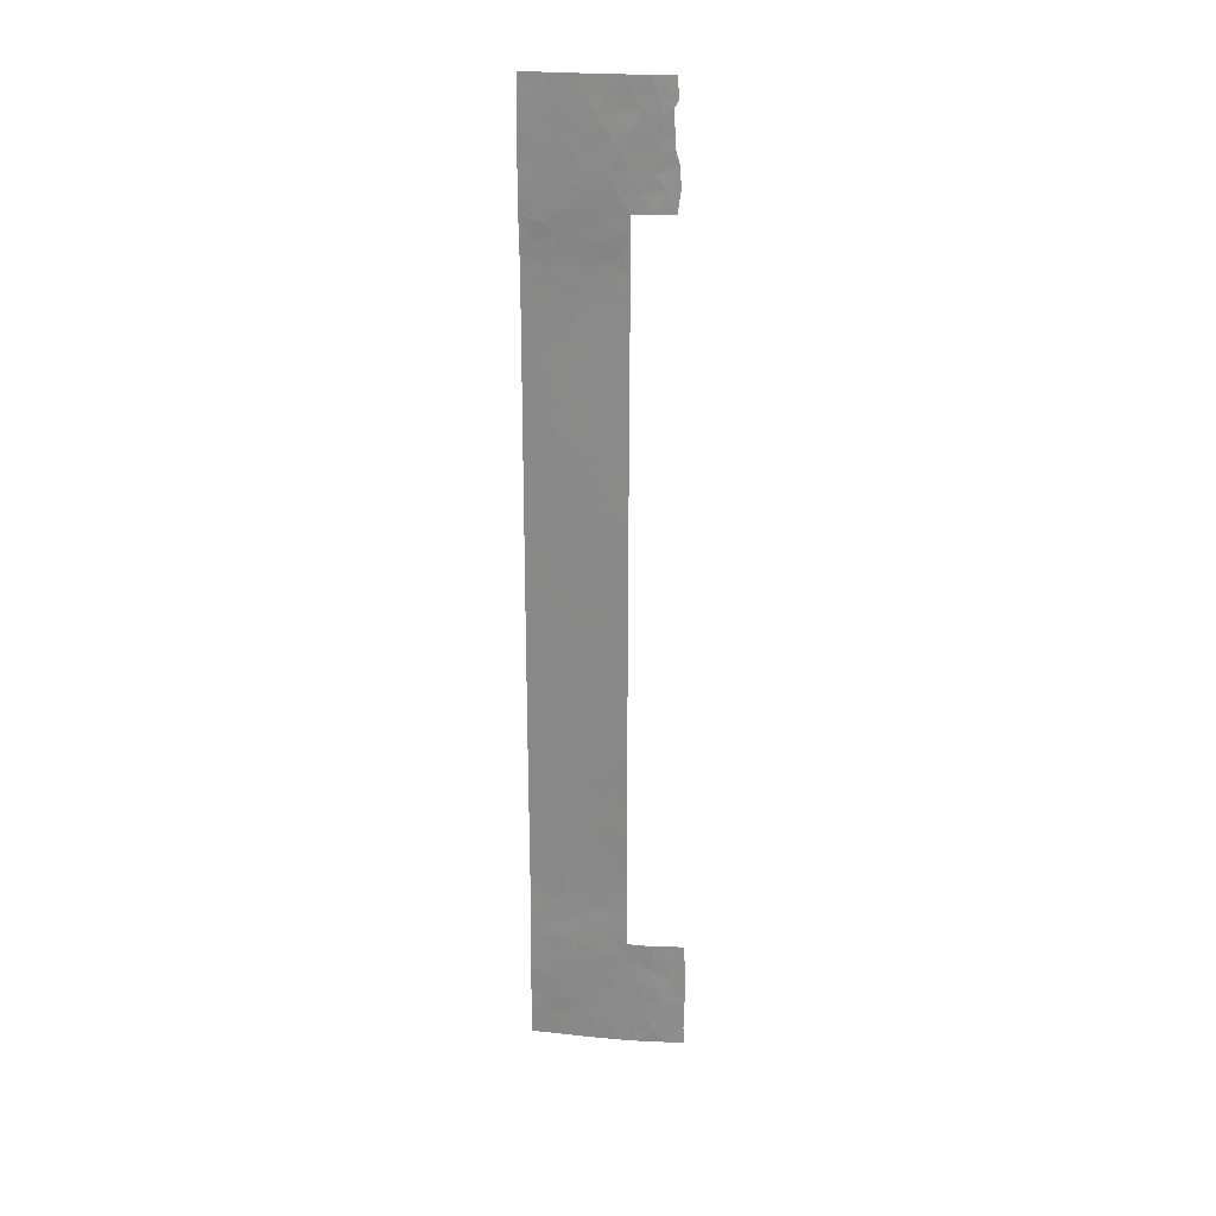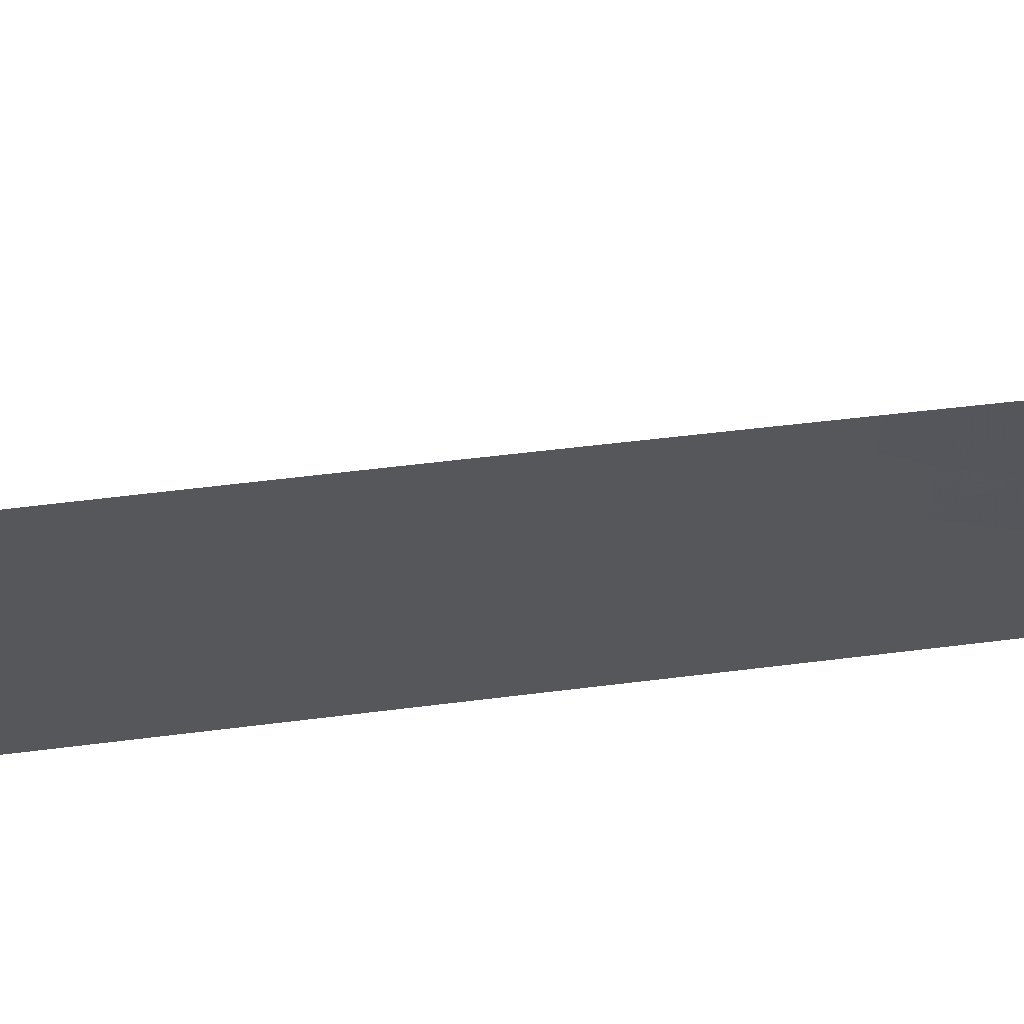
<metadata>
{"format":"obj","ext":"obj","renderer":"f3d","projection":"perspective","resolution":1024,"background":"white","views":[{"elev":25.4,"azim":132.3,"up":"+Z"},{"elev":28.9,"azim":-103.1,"up":"+Y"}]}
</metadata>
<code>
v 69.95 41.2 -39.26
v 70.08 41.05 -38
v 73.65 35.45 38.47
v 74.82 33.69 38.14
v 74.53 34.14 40.33
v 73.27 35.83 32.73
v 74.46 34.07 24
v 76 31.74 22.79
v 72.82 36.86 5.091
v 72.22 37.82 3.781
v 72.03 38.11 -31.26
v 72.96 36.69 -31.8
v 76.96 30.72 -44.24
v 76.99 30.72 -41.73
v 76.09 32.15 -42.91
v 71.47 39.13 -37.94
v 71.66 38.84 -38.96
v 73.95 35.17 -24.61
v 76.67 30.72 22.12
v 76.12 31.57 19.8
v 76.69 30.72 18.73
v 75.22 32.97 19.43
v 75.97 31.83 17.85
v 74.5 34.33 -10.24
v 76.68 30.72 19.68
v 71.8 38.64 -40.99
v 70.87 39.93 -40.16
v 73.54 35.54 20.43
v 73.68 35.35 18.21
v 76.76 30.72 3.506
v 75.41 32.7 49
v 76.71 30.72 47.83
v 71.43 39.1 -25.06
v 74.38 34.34 12.76
v 75.1 33.24 11.71
v 76.01 32.09 -36.31
v 73.91 34.85 28.62
v 73.94 34.82 27.06
v 72.65 36.99 14.99
v 72.44 37.35 13.34
v 72.16 37.71 17.83
v 76.83 30.72 -33.4
v 74.06 34.97 1.266
v 74.96 33.56 0.7596
v 75.79 32.6 -41.1
v 74.72 34.3 -40.63
v 73.05 36.57 -33.91
v 70.74 40.2 -50
v 71.12 39.67 -48.44
v 69.82 41.32 -41.23
v 75.1 33.38 -8.931
v 75.09 33.4 -7.298
v 72.99 36.43 46.76
v 72.31 37.33 48.4
v 67.73 43.91 -40.59
v 69.15 42.22 -45.28
v 71.52 39.09 -46.53
v 72.3 37.98 -48.26
v 73.43 35.72 48.35
v 68.93 41.86 47.2
v 69.53 41.15 46.6
v 68.83 41.98 44.69
v 76.65 30.72 31.45
v 75.97 32.01 -8.272
v 76.8 30.72 -12.88
v 76 31.99 -12.65
v 73.27 36.24 -3.542
v 70.48 40.54 -44.83
v 70.23 40.19 50
v 71.02 39.14 48.49
v 73.99 35.13 -8.363
v 69.87 41.35 -48.63
v 68.73 42.73 -49.08
v 74.93 33.67 -15.99
v 76.01 31.94 -6.368
v 76.79 30.72 -6.987
v 72.02 38.12 5.444
v 71.39 39.08 6.958
v 69.52 41.06 50
v 76.07 31.87 -28.43
v 76.81 30.72 -29.4
v 70.81 40.06 -42.4
v 72.22 37.93 -35.24
v 71.41 39.09 -34.32
v 68.67 42.13 47.82
v 72.19 37.97 -12.7
v 68.48 42.42 40.24
v 68.68 42.21 38.16
v 69.88 40.82 38
v 68.68 42.23 38
v 68.66 42.06 50
v 71.23 38.99 37.96
v 76.94 30.72 -38.83
v 71.4 39.08 -32.03
v 71.42 39.1 -27.21
v 75.71 32.7 -50
v 76.96 30.72 -48.31
v 76.14 32.02 -48.85
v 67.85 43.76 -38
v 68.82 42.55 -38
v 76.87 30.72 -35.05
v 75.85 32.22 -32.53
v 76.81 30.72 -31.7
v 74.17 34.86 -15.33
v 75.95 32.06 -22.98
v 74.95 33.61 -23.85
v 76.72 30.72 12.29
v 69.66 41.6 -43.37
v 73.95 35.21 -13.56
v 72.28 37.75 -28.44
v 72.62 37.21 -29.99
v 71.4 39.08 -31.25
v 74.29 34.65 -20.84
v 74.07 35 -22.69
v 73.59 35.56 13.88
v 73.33 35.99 12.08
v 73.03 36.48 10.28
v 73.73 35.51 -26.5
v 73.11 36.49 -25.19
v 73.96 35.16 -32.64
v 76.75 30.72 5.928
v 75.9 32.04 4.457
v 75.08 33.33 5.5
v 72.05 38.29 -44.87
v 72.83 37.14 -41.7
v 72.47 37.24 41.85
v 72.92 36.34 28.24
v 74.05 34.64 30.25
v 75.96 32.01 -2.239
v 69.97 40.59 45.26
v 74.06 35.07 -34.85
v 73.89 35.25 -30.24
v 72.26 37.82 -22.45
v 74.09 34.78 46.78
v 73.77 35.25 15.95
v 74.91 33.37 25.87
v 74.48 34.08 21.09
v 75.63 32.32 21.27
v 70.27 40.82 -46.87
v 76.89 30.72 -36.34
v 74.97 33.26 30.95
v 75.9 31.84 31.36
v 75.81 31.97 29.12
v 74.9 33.36 28.4
v 76.81 30.72 -24.26
v 72.9 36.58 17.02
v 75.27 33.13 -19.91
v 75.26 33.15 -18.04
v 75.62 32.41 13.49
v 74.01 34.92 43.49
v 68.77 42.71 -50
v 73.03 36.65 -12.37
v 73.16 36.46 -14.77
v 74.49 34.58 -38.78
v 72.87 36.49 50
v 74.07 34.75 36.46
v 76.71 30.72 35.49
v 75.99 31.79 35.38
v 75.03 33.28 35.74
v 72.04 37.66 29.3
v 74.47 34.68 -50
v 72.53 37.37 -26.53
v 73.23 36.31 -21.5
v 72.48 37.14 21.28
v 72.24 37.97 -37.45
v 71.47 39.12 -36.76
v 69.09 42.28 -50
v 72.2 37.94 -7.064
v 71.46 39.12 -7.246
v 67.72 43.99 -50
v 67.78 43.87 -48.1
v 72.31 37.78 -10.66
v 71.46 39.12 -9.783
v 72.06 38.18 -8.879
v 73.93 35.5 -42.06
v 74.92 33.68 -12.08
v 74.9 33.58 8.643
v 76.8 30.72 -9.429
v 74.18 35.13 -48.42
v 74.97 33.7 -35.9
v 74.33 34.34 19.18
v 75.03 33.33 47.14
v 75.09 33.39 -29.32
v 73.04 36.28 36.87
v 67.77 43.89 -45.78
v 74.4 34.38 6.789
v 73.31 36.08 6.638
v 73.75 35.38 8.506
v 70.69 39.69 39.65
v 70.47 39.92 46.95
v 71.43 39.11 -23.58
v 73.17 36.67 -50
v 72.29 37.77 -24.41
v 71.46 39.12 -16.25
v 72.3 37.79 -15.77
v 72.26 37.85 -17.98
v 71.45 39.12 -18.66
v 71.45 39.11 -19.44
v 75.6 32.33 24.4
v 71.44 39.11 -1.315
v 72.33 37.7 -0.357
v 72.32 37.72 -2.501
v 76.81 30.72 -22.27
v 76.03 31.95 -20.83
v 73.1 36.51 -23.47
v 74.68 34.35 -47
v 73.92 35.25 -11.71
v 74.99 33.33 50
v 75.28 32.87 50
v 71.31 39.04 16.28
v 76.65 30.72 25.66
v 75.84 31.95 26.73
v 73.2 36.35 -1.469
v 71.05 39.71 -37.95
v 74.9 33.69 -31.49
v 72.45 37.54 -4.854
v 71.52 38.45 50
v 75.43 32.73 10.09
v 76.78 30.72 -3.55
v 76.81 30.72 -27.17
v 76.21 31.65 -26.79
v 76.81 30.72 -26.02
v 72.61 37.48 -39.5
v 74.77 33.89 -25.89
v 76.8 30.72 -11.91
v 76.75 30.72 42.56
v 76.75 30.72 45.07
v 71.44 39.11 -21.63
v 76.81 30.72 -16.27
v 75.92 32.11 -16.48
v 75.76 32.27 41.41
v 72.41 37.63 -14.17
v 71.46 39.12 -14.56
v 71.66 38.26 34.65
v 72.28 37.44 35.95
v 73.27 35.91 34.95
v 74.18 34.81 -4.455
v 74.18 34.81 -2.435
v 72.19 37.51 25.25
v 73.3 35.82 24.48
v 75.94 32.08 -30.53
v 71.43 39.1 1.051
v 76.94 30.72 -39.19
v 71.8 38.19 43.58
v 71.22 38.98 24.82
v 75.93 31.83 33.4
v 75.1 33.39 -21.8
v 75 33.56 -14.03
v 75.77 32.24 43.59
v 76.67 30.72 33.83
v 71.42 39.1 2.572
v 71.41 39.09 4.537
v 72.96 36.31 26.29
v 75.91 31.95 15.73
v 76.71 30.72 14.77
v 71.18 38.96 34.83
v 72.05 37.68 27.04
v 76.76 30.72 37.57
v 76.73 30.72 10.2
v 76.73 30.72 9.301
v 72.28 37.62 11.65
v 76.66 30.72 23.29
v 71.38 39.07 8.968
v 72.14 37.87 10.05
v 71.16 38.95 32.69
v 73.41 36.03 -5.267
v 68.75 42.65 -42.05
v 71.25 39 22.46
v 74.53 34.21 2.721
v 71.45 39.12 -5.067
v 71.44 39.11 -3.141
v 76.7 30.72 16.21
v 74.24 34.58 10.59
v 71.87 38.62 -50
v 73.21 36.36 -16.77
v 73.49 35.92 -19.16
v 76.74 30.72 45.78
v 75.93 31.95 11.71
v 72.34 37.66 1.784
v 73.26 36.23 0.6008
v 74.02 35 4.815
v 73.32 36.11 2.912
v 75.76 32.27 39.25
v 74.14 34.86 -0.537
v 75.73 32.33 2.326
v 72.43 37.57 -20.28
v 76.23 31.62 -14.59
v 74.4 34.46 -27.94
v 74.49 34.35 -19.13
v 74.27 34.7 -17.47
v 75.38 33.29 -43.82
v 74.44 34.74 -43.8
v 71.34 39.05 13.18
v 71.22 38.98 36.49
v 71.36 39.06 11
v 76.66 30.72 50
v 76.78 30.72 40.18
v 74.1 34.94 -6.403
v 76.81 30.72 -19.71
v 76.81 30.72 -17.64
v 76.81 30.72 -14.57
v 71.41 39.09 -29.2
v 71.3 39.03 18.01
v 71.46 39.12 -12.11
v 67.68 43.99 -43.07
v 68.59 42.86 -43.75
v 76.65 30.72 28
v 76.64 30.72 29.79
v 75.41 32.89 -27.25
v 72.2 37.41 31.42
v 75.13 33.69 -45.37
v 67.74 43.93 -44.8
v 71.17 38.95 30.56
v 71.19 38.97 27.6
v 71.18 38.96 29.48
v 71.21 38.98 25.78
v 71.33 39.05 14.08
v 71.28 39.01 20.11
v 73.6 35.4 22.44
v 76.97 30.72 -50
v 73.73 35.24 50
v 69.44 41.27 43.54
v 73.39 36.09 -10.18
v 76.77 30.72 1.155
v 68.54 42.31 42.37
v 68.8 42.01 43.68
v 75.09 33.39 -5.471
v 75.12 33.32 -1.254
v 74.86 33.55 17.18
v 73.09 36.54 -6.867
v 76.77 30.72 -1.147
v 76.98 30.72 -46.8
v 76.96 30.72 -44.81
v 75.94 32.02 0.01032
v 73.16 36.53 -36.02
v 76.79 30.72 -5.674
v 75.97 31.99 -4.431
v 72.81 36.99 -8.769
v 76.74 30.72 6.956
v 76.4 31.6 -39.79
v 75.52 32.99 -39.42
v 74.04 35.34 -45.55
v 71.92 38.03 39.89
v 69.74 40.84 48.24
v 71.89 38.53 -43.24
v 71.72 38.17 46.91
v 73.58 35.57 45.07
v 75.18 33.56 -48.54
v 72.81 37.2 -46.12
v 72.42 37.27 45.23
v 70.49 39.92 43.29
v 71.25 38.93 41.61
v 74.71 33.84 44.71
v 75.06 33.79 -42.31
v 76.23 31.82 -38.15
v 75.04 33.4 3.968
v 75.71 32.3 45.64
v 73.68 35.44 41.91
v 71.17 39.01 45.34
v 76.13 31.61 48.01
v 74.47 34.16 48.53
v 73.65 35.93 -40.11
v 74.8 33.73 42.47
v 76.19 31.97 -44.97
v 74.78 33.7 14.81
v 74.18 34.49 34.19
v 75.88 32.06 8.235
v 75.76 32.35 -10.45
v 72.98 36.46 43.53
v 75.59 32.52 37.03
v 72.34 37.37 38.04
v 75.88 32.45 -47.12
v 68.96 42.45 -47.31
v 73.38 36.3 -38.08
v 73.19 36.62 -43.89
v 75.3 33.3 -37.67
v 73.92 34.87 25.54
v 72.19 37.89 -33.07
v 72.33 37.33 23.41
v 75.09 33.09 33
v 73.28 36.19 -28.38
v 68.8 42.6 -39.95
v 76.08 31.87 -18.66
v 75.86 32.2 -25.28
v 73.15 36.23 40.15
v 74.23 34.92 -36.95
v 75.11 33.35 -3.342
v 72.36 37.19 33.65
v 72.03 37.93 16
v 72.77 36.74 19.15
v 71.85 38.14 19.98
v 75.77 32.4 -34.48
v 72.63 37.12 8.427
v 73.5 36.17 -47.5
v 73.21 35.9 30.28
v 72.2 37.81 7.108
v 74.85 33.8 -33.81
v 74.04 34.68 31.98
v 74.89 33.43 22.66
v 70.01 40.57 41.46
v 75.75 32.27 6.766
v 69.31 41.45 40.23
v 71.24 39.45 -44.44
f 100 1 2
f 3 4 5
f 8 199 399
f 13 14 15
f 165 16 17
f 106 18 224
f 19 8 138
f 21 20 23
f 20 22 23
f 19 20 25
f 20 19 138
f 27 26 17
f 28 390 29
f 296 31 360
f 95 162 33
f 282 281 9
f 41 390 391
f 72 48 49
f 49 139 72
f 71 51 52
f 1 382 50
f 55 305 267
f 56 373 139
f 57 58 349
f 54 53 59
f 60 62 61
f 62 322 130
f 51 71 24
f 167 72 73
f 72 373 73
f 76 75 64
f 75 52 64
f 253 377 38
f 77 396 78
f 69 344 70
f 60 61 344
f 60 344 85
f 82 27 50
f 87 88 402
f 88 90 89
f 91 85 79
f 99 55 382
f 392 101 42
f 103 102 42
f 108 68 82
f 109 176 207
f 94 11 112
f 118 18 119
f 135 39 115
f 126 352 343
f 205 163 133
f 135 329 29
f 399 137 138
f 68 139 57
f 140 101 36
f 145 203 105
f 373 171 73
f 207 152 109
f 340 355 341
f 1 50 27
f 46 154 362
f 154 386 374
f 51 24 368
f 161 96 348
f 163 114 113
f 16 165 166
f 165 83 166
f 110 95 302
f 84 166 83
f 72 167 48
f 100 382 1
f 73 170 151
f 170 73 171
f 173 172 174
f 35 34 273
f 46 362 175
f 26 345 125
f 128 141 398
f 181 137 28
f 181 28 29
f 113 276 163
f 354 46 175
f 185 171 373
f 188 187 186
f 52 51 64
f 70 344 190
f 94 84 378
f 191 33 193
f 193 133 191
f 195 194 196
f 197 198 196
f 194 197 196
f 399 199 7
f 201 200 202
f 203 299 204
f 205 18 114
f 105 203 204
f 208 31 209
f 111 12 132
f 120 131 397
f 132 12 120
f 349 58 394
f 72 139 373
f 2 1 214
f 116 115 40
f 40 261 116
f 69 70 217
f 114 163 205
f 221 220 222
f 223 165 17
f 17 26 223
f 226 227 249
f 66 225 368
f 246 158 159
f 286 133 163
f 228 191 133
f 347 53 350
f 237 387 238
f 198 228 286
f 228 133 286
f 240 239 379
f 102 103 241
f 241 215 102
f 244 359 351
f 68 57 403
f 178 76 64
f 201 279 242
f 101 392 36
f 14 243 340
f 40 115 39
f 142 63 246
f 199 211 212
f 133 193 205
f 247 106 105
f 119 205 193
f 247 114 106
f 113 114 247
f 29 146 135
f 47 120 12
f 37 144 128
f 143 141 144
f 250 158 246
f 246 159 380
f 252 251 10
f 248 109 104
f 226 249 231
f 387 337 129
f 272 254 255
f 160 257 127
f 257 253 127
f 260 259 218
f 261 117 116
f 20 21 25
f 8 19 262
f 263 396 393
f 261 264 117
f 234 265 388
f 216 330 266
f 82 50 108
f 43 44 269
f 168 216 270
f 168 270 169
f 216 271 270
f 363 150 358
f 272 21 23
f 398 380 366
f 45 46 354
f 49 274 58
f 58 57 49
f 398 141 380
f 134 347 353
f 164 391 390
f 6 398 366
f 259 107 278
f 281 269 356
f 156 236 366
f 283 4 370
f 213 238 284
f 284 280 213
f 158 258 370
f 269 44 285
f 217 70 54
f 402 89 189
f 89 92 189
f 43 269 282
f 244 352 126
f 207 24 323
f 229 287 230
f 287 248 74
f 111 11 12
f 125 175 362
f 172 304 86
f 188 117 393
f 131 386 180
f 340 93 355
f 247 105 204
f 81 220 80
f 368 178 64
f 64 51 368
f 290 289 148
f 377 240 7
f 282 10 279
f 273 116 117
f 188 177 273
f 123 356 122
f 293 261 40
f 34 116 273
f 218 259 278
f 260 218 367
f 268 164 379
f 281 356 123
f 123 401 186
f 234 294 256
f 295 264 261
f 10 251 279
f 7 136 377
f 4 283 5
f 13 15 364
f 163 276 286
f 147 289 113
f 162 95 110
f 196 198 286
f 286 276 196
f 9 281 187
f 346 359 350
f 36 392 180
f 132 381 111
f 139 49 57
f 274 192 58
f 74 230 287
f 296 209 31
f 297 226 231
f 14 45 15
f 363 5 231
f 298 237 266
f 335 165 374
f 299 300 383
f 287 301 65
f 66 248 287
f 275 276 290
f 11 302 112
f 30 121 122
f 168 169 174
f 41 210 389
f 303 210 41
f 343 352 189
f 258 283 370
f 127 38 37
f 155 217 54
f 229 301 287
f 267 305 306
f 186 177 188
f 233 232 86
f 33 162 193
f 66 65 225
f 229 230 300
f 195 232 233
f 233 194 195
f 143 212 307
f 308 142 143
f 142 141 143
f 23 22 329
f 158 370 159
f 377 136 38
f 148 289 147
f 224 288 309
f 38 136 144
f 175 375 292
f 151 167 73
f 367 218 177
f 282 269 281
f 292 311 291
f 305 312 306
f 153 275 104
f 157 158 250
f 393 264 263
f 313 160 310
f 234 235 294
f 34 115 116
f 308 63 142
f 63 250 246
f 371 92 294
f 257 160 314
f 160 313 315
f 312 185 56
f 316 257 314
f 314 160 315
f 256 265 234
f 268 391 164
f 257 316 239
f 316 245 239
f 98 97 372
f 312 56 306
f 215 120 397
f 397 102 215
f 188 393 187
f 135 115 365
f 379 164 319
f 97 98 320
f 42 102 392
f 43 282 280
f 282 279 280
f 47 12 378
f 176 368 24
f 321 59 361
f 204 299 383
f 144 141 128
f 397 392 102
f 144 136 212
f 303 41 391
f 219 129 337
f 62 130 61
f 268 379 245
f 35 218 278
f 263 264 295
f 338 172 323
f 324 30 285
f 71 323 24
f 303 391 318
f 326 325 322
f 30 122 285
f 225 178 368
f 371 294 235
f 401 339 367
f 207 323 152
f 3 385 371
f 71 52 298
f 52 327 298
f 329 365 254
f 23 329 254
f 272 23 254
f 262 211 199
f 74 104 290
f 290 148 74
f 201 213 280
f 284 328 44
f 240 319 7
f 206 372 311
f 311 342 206
f 329 22 181
f 119 18 205
f 153 104 109
f 204 383 147
f 220 221 80
f 221 309 80
f 278 107 149
f 93 140 355
f 288 183 309
f 81 80 241
f 80 183 241
f 196 276 275
f 221 222 384
f 328 284 238
f 82 26 27
f 295 261 293
f 252 77 78
f 330 71 298
f 298 266 330
f 238 67 237
f 354 175 292
f 292 291 354
f 120 215 132
f 10 77 252
f 219 331 129
f 332 333 364
f 279 251 242
f 103 81 241
f 293 40 317
f 40 39 317
f 180 376 36
f 317 389 210
f 328 387 129
f 206 342 394
f 43 280 284
f 255 254 149
f 254 365 149
f 104 275 290
f 276 289 290
f 195 196 275
f 275 153 195
f 97 332 372
f 232 195 153
f 328 334 44
f 129 331 334
f 334 328 129
f 393 117 264
f 118 224 18
f 247 147 113
f 175 125 375
f 383 300 230
f 230 74 148
f 110 381 162
f 113 289 276
f 114 18 106
f 77 10 9
f 98 372 348
f 86 232 152
f 232 153 152
f 381 288 118
f 288 132 183
f 41 389 146
f 325 87 402
f 335 83 165
f 383 230 148
f 156 3 184
f 214 1 27
f 27 17 214
f 162 381 118
f 118 119 162
f 346 54 70
f 211 307 212
f 249 353 363
f 8 262 199
f 136 199 212
f 35 278 149
f 9 10 282
f 297 231 283
f 66 176 248
f 16 214 17
f 281 186 187
f 396 77 9
f 9 187 396
f 135 146 39
f 192 161 179
f 15 354 291
f 39 146 389
f 390 28 164
f 28 319 164
f 180 397 131
f 379 319 240
f 22 137 181
f 176 24 207
f 181 29 329
f 75 336 337
f 337 327 75
f 52 75 327
f 237 327 387
f 387 327 337
f 224 118 288
f 336 219 337
f 335 131 47
f 172 173 304
f 201 202 213
f 202 67 213
f 67 238 213
f 48 274 49
f 237 298 327
f 335 47 83
f 202 216 67
f 172 86 152
f 152 323 172
f 76 336 75
f 273 117 188
f 200 271 202
f 271 216 202
f 201 242 200
f 173 174 169
f 304 233 86
f 384 145 105
f 115 34 365
f 224 384 106
f 222 145 384
f 372 332 364
f 287 65 66
f 307 308 143
f 22 20 138
f 137 22 138
f 34 35 149
f 149 365 34
f 131 335 386
f 335 374 386
f 331 324 334
f 321 155 59
f 155 54 59
f 258 297 283
f 257 239 253
f 38 127 253
f 240 253 239
f 137 319 28
f 184 236 156
f 236 184 235
f 283 231 5
f 168 174 338
f 338 330 168
f 330 338 71
f 71 338 323
f 183 80 309
f 138 8 399
f 168 330 216
f 339 260 367
f 176 66 368
f 43 284 44
f 334 324 285
f 285 44 334
f 279 201 280
f 107 255 149
f 223 26 125
f 62 326 322
f 144 37 38
f 338 174 172
f 371 385 343
f 50 382 267
f 212 143 144
f 333 13 364
f 319 399 7
f 342 311 292
f 273 177 218
f 369 126 358
f 241 183 215
f 388 310 6
f 165 223 374
f 45 341 46
f 341 45 340
f 57 349 124
f 342 292 375
f 126 343 385
f 344 61 190
f 344 79 85
f 79 344 69
f 82 345 26
f 99 382 100
f 346 53 54
f 351 130 322
f 46 341 154
f 53 347 134
f 161 348 179
f 58 192 394
f 394 192 179
f 150 347 369
f 350 369 347
f 190 130 359
f 351 359 130
f 14 340 45
f 340 243 93
f 351 352 244
f 134 59 53
f 361 31 208
f 361 134 182
f 363 358 5
f 354 15 45
f 150 353 347
f 134 353 182
f 353 357 182
f 355 36 376
f 362 223 125
f 247 204 147
f 357 249 227
f 3 5 385
f 369 358 150
f 364 15 291
f 353 249 357
f 53 346 350
f 350 359 244
f 189 92 343
f 157 258 158
f 32 296 360
f 182 360 31
f 98 96 320
f 361 59 134
f 356 269 285
f 360 277 32
f 140 36 355
f 359 346 190
f 402 189 400
f 352 400 189
f 156 4 3
f 223 362 374
f 96 98 348
f 348 206 179
f 31 361 182
f 70 190 346
f 363 353 150
f 249 363 231
f 227 277 357
f 360 357 277
f 357 360 182
f 384 105 106
f 372 364 311
f 154 341 376
f 361 208 321
f 291 311 364
f 358 126 385
f 402 88 89
f 154 374 362
f 395 398 6
f 50 267 108
f 6 366 236
f 156 366 159
f 367 177 401
f 369 244 126
f 193 162 119
f 306 56 108
f 130 190 61
f 322 325 400
f 122 356 285
f 215 183 132
f 239 245 379
f 373 56 185
f 132 288 381
f 47 131 120
f 135 365 329
f 267 306 108
f 343 92 371
f 159 366 380
f 355 376 341
f 369 350 244
f 375 124 349
f 348 372 206
f 83 47 378
f 378 11 94
f 378 84 83
f 246 380 142
f 377 253 240
f 381 110 111
f 111 110 302
f 378 12 11
f 383 148 147
f 221 384 309
f 384 224 309
f 67 266 237
f 375 125 345
f 310 160 395
f 3 371 184
f 380 141 142
f 382 55 267
f 385 5 358
f 111 302 11
f 67 216 266
f 281 123 186
f 388 265 310
f 386 376 180
f 238 387 328
f 386 154 376
f 375 349 342
f 388 6 236
f 234 388 235
f 235 388 236
f 39 389 317
f 375 345 124
f 310 265 313
f 29 390 146
f 318 391 268
f 390 41 146
f 393 396 187
f 349 394 342
f 395 6 310
f 394 179 206
f 345 82 403
f 160 127 395
f 37 395 127
f 128 395 37
f 199 136 7
f 397 180 392
f 128 398 395
f 351 322 400
f 78 396 263
f 371 235 184
f 400 325 402
f 399 319 137
f 109 152 153
f 68 108 56
f 68 56 139
f 273 218 35
f 401 177 186
f 400 352 351
f 403 57 124
f 248 176 109
f 248 104 74
f 339 401 121
f 159 370 4
f 159 4 156
f 345 403 124
f 403 82 68
f 123 122 401
f 121 401 122

</code>
